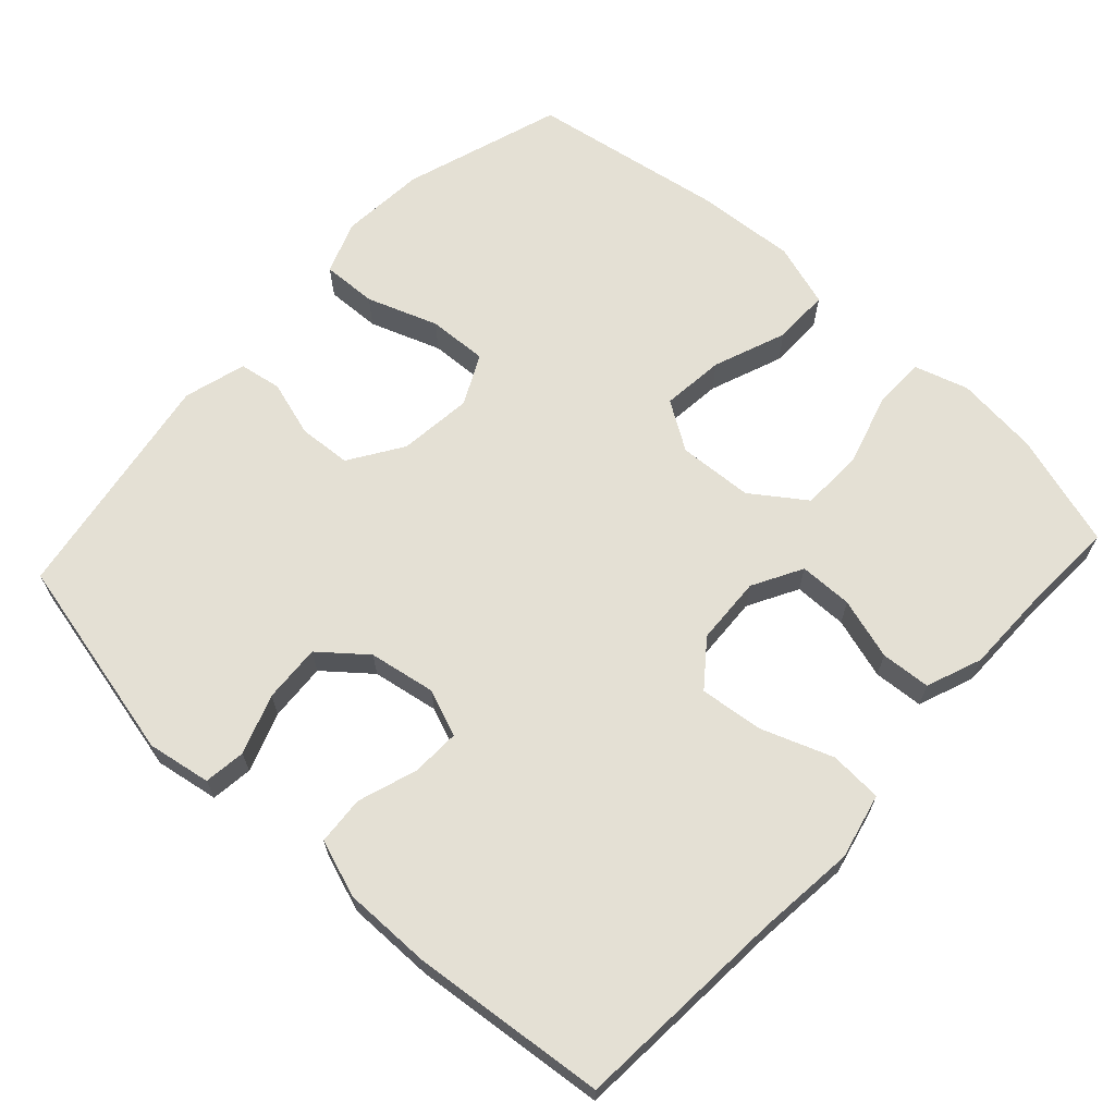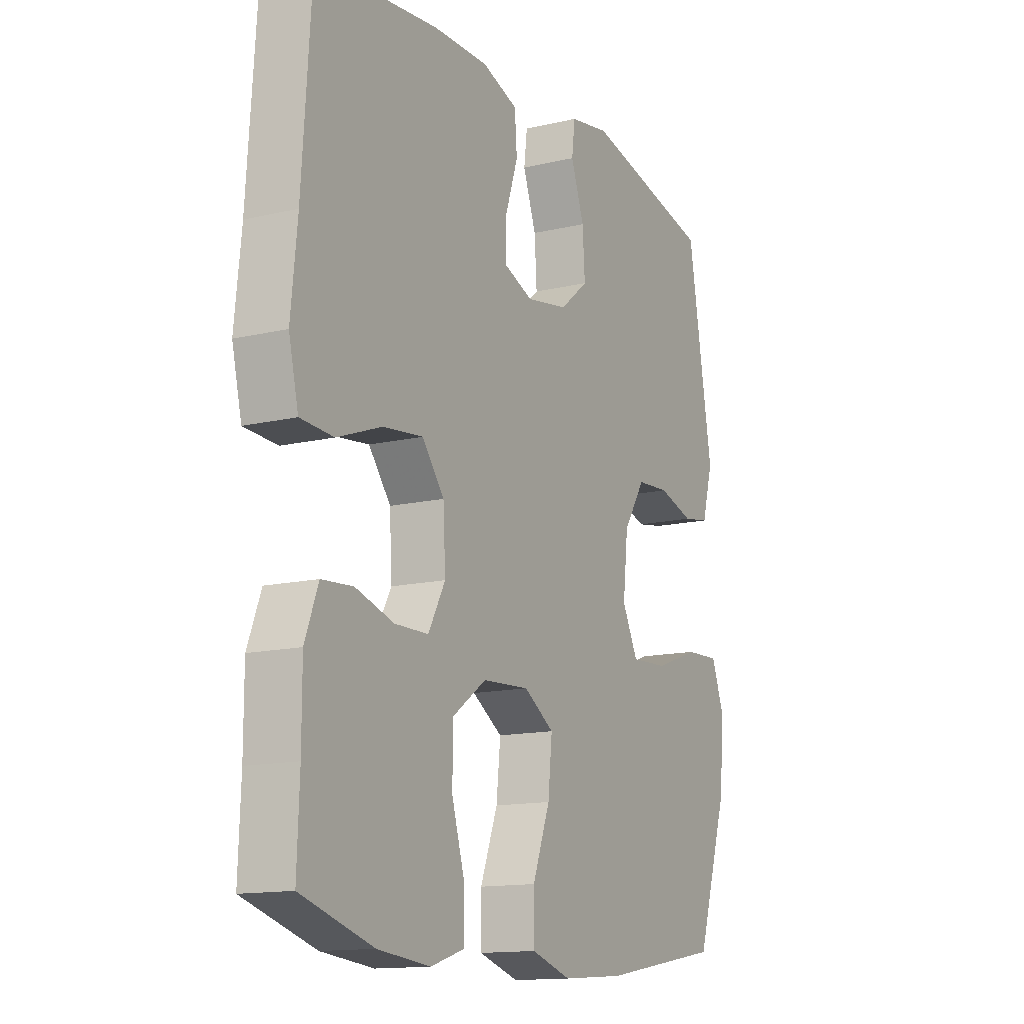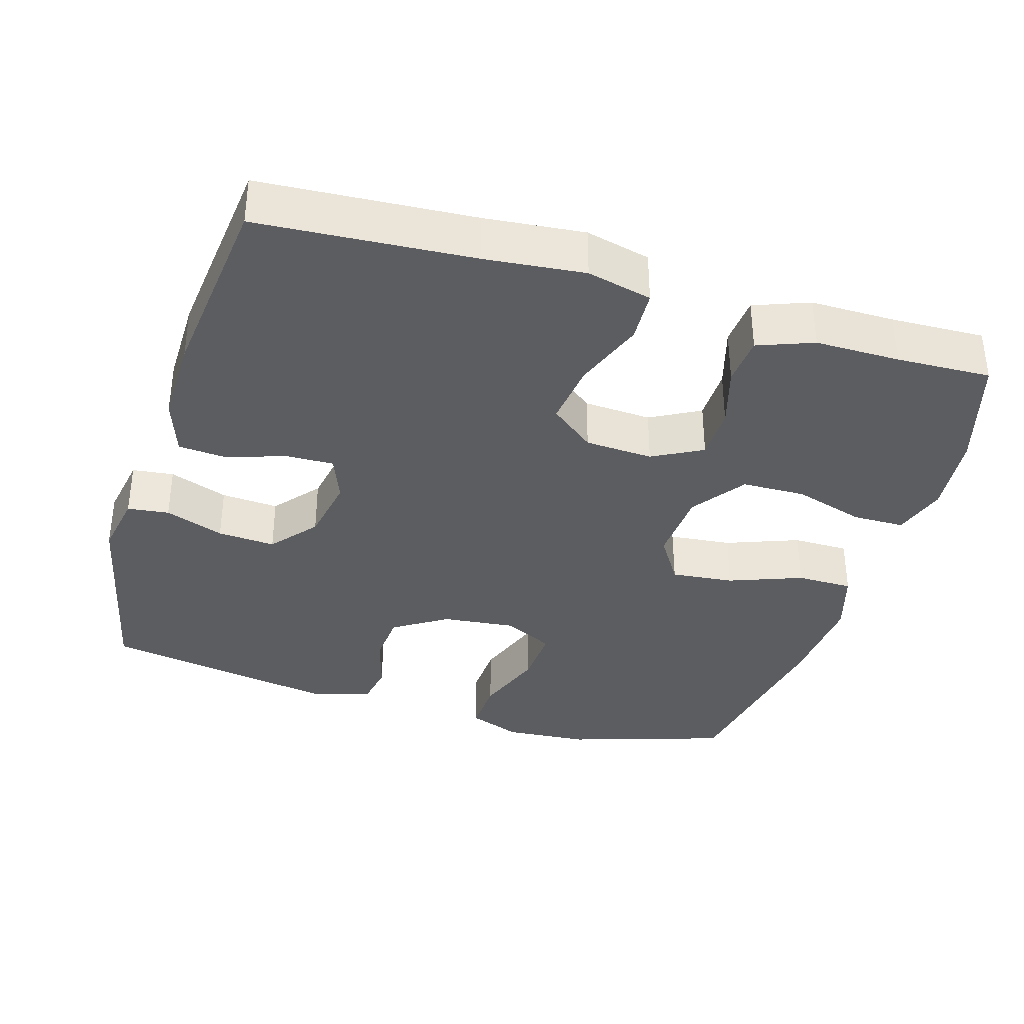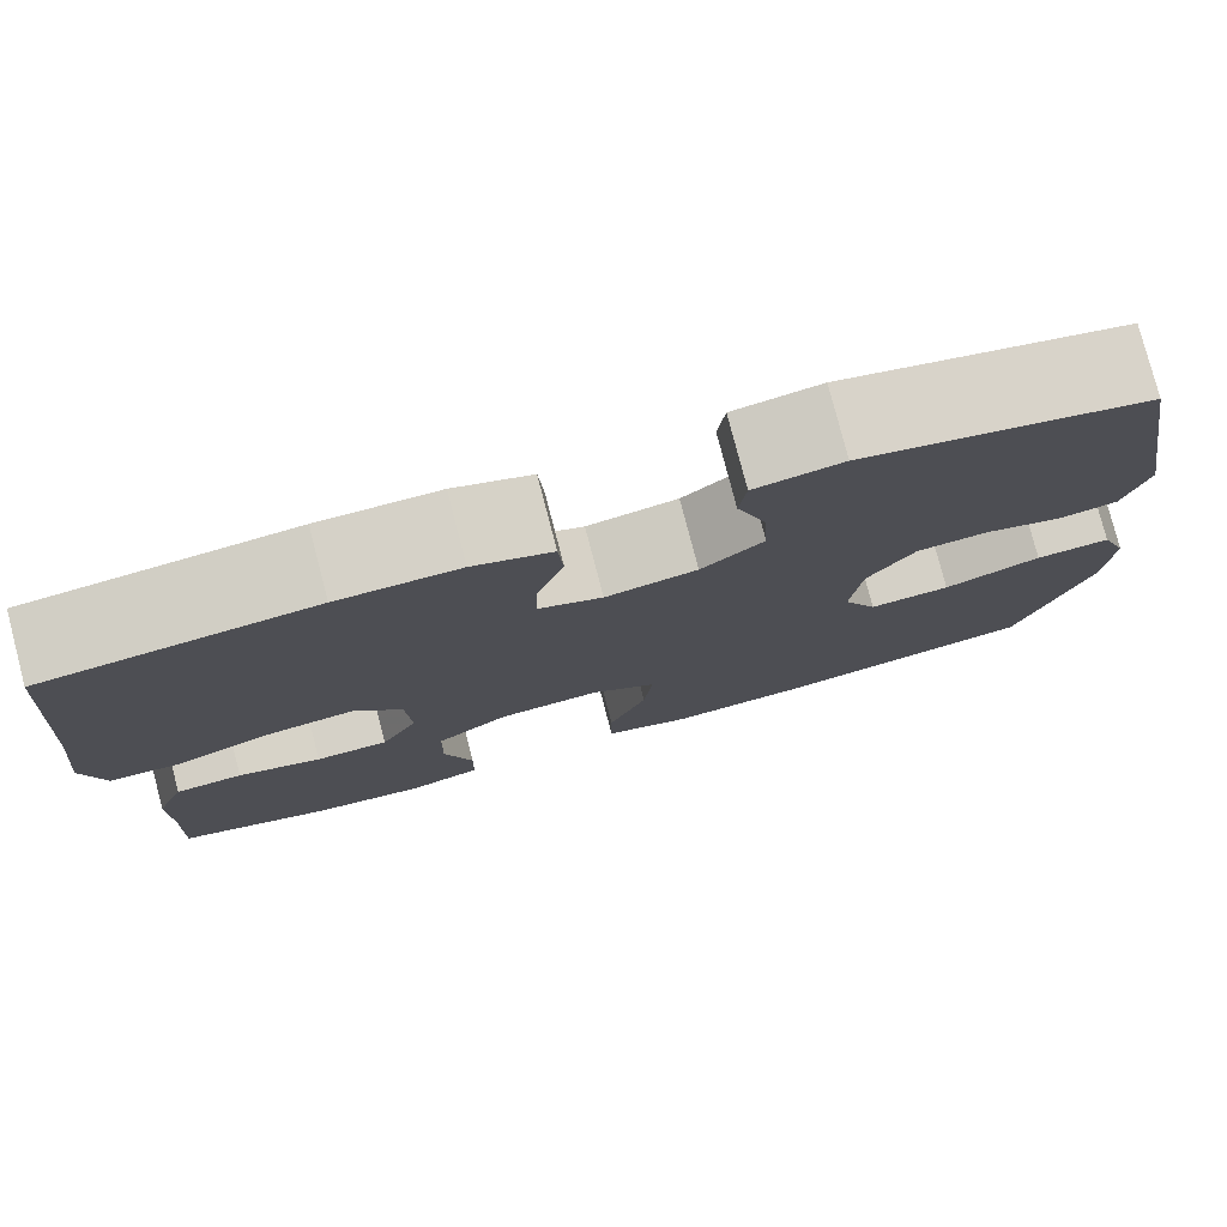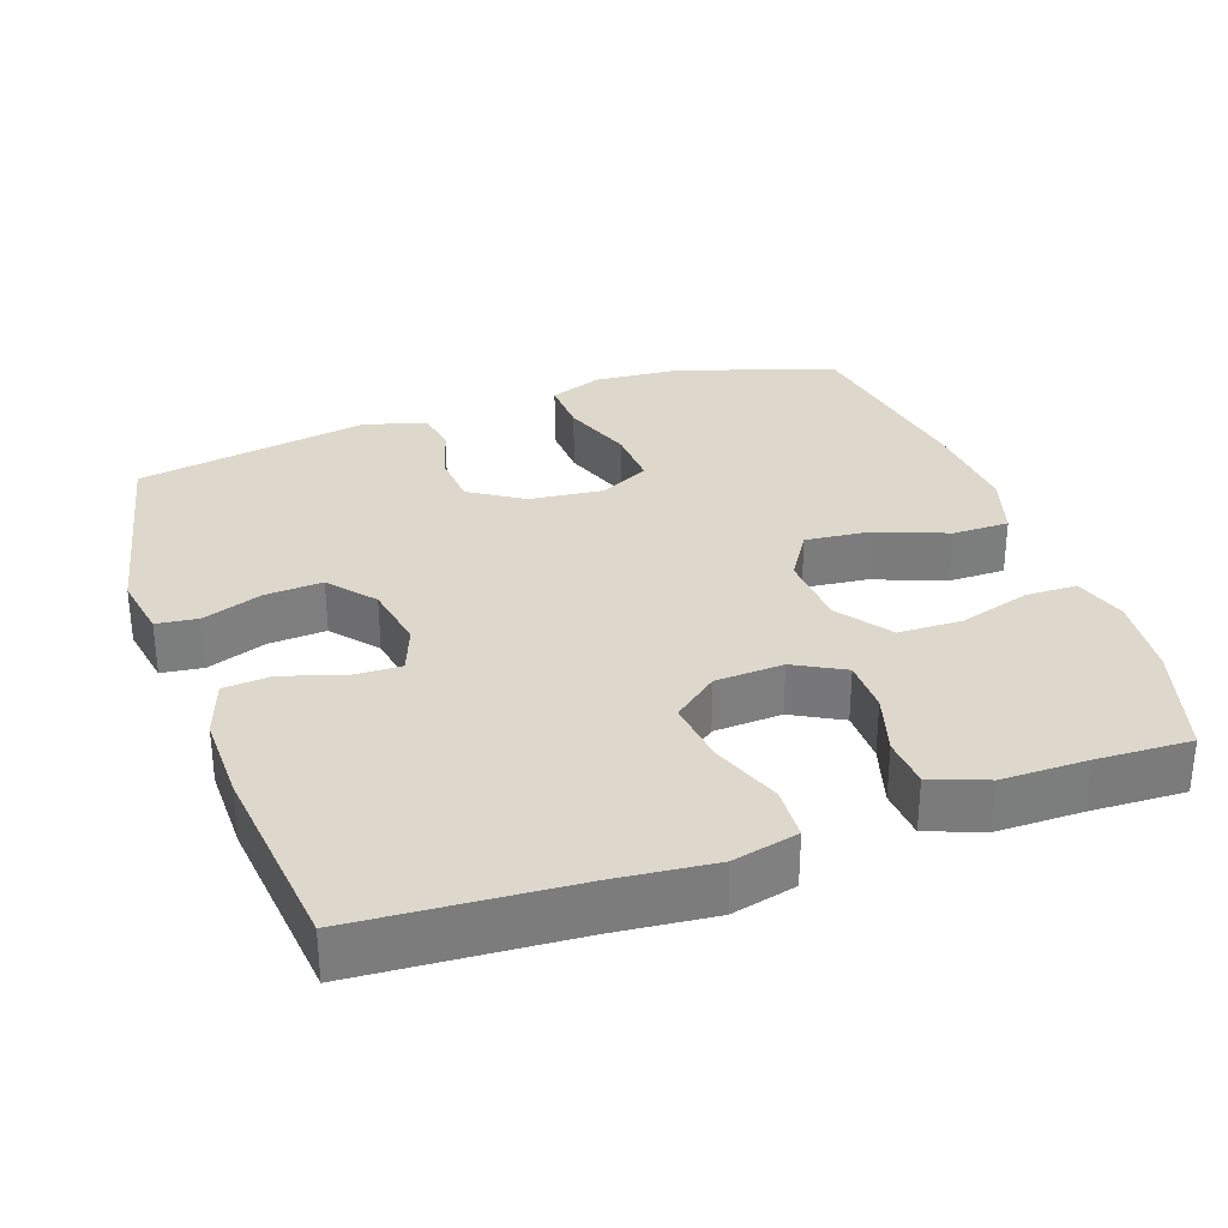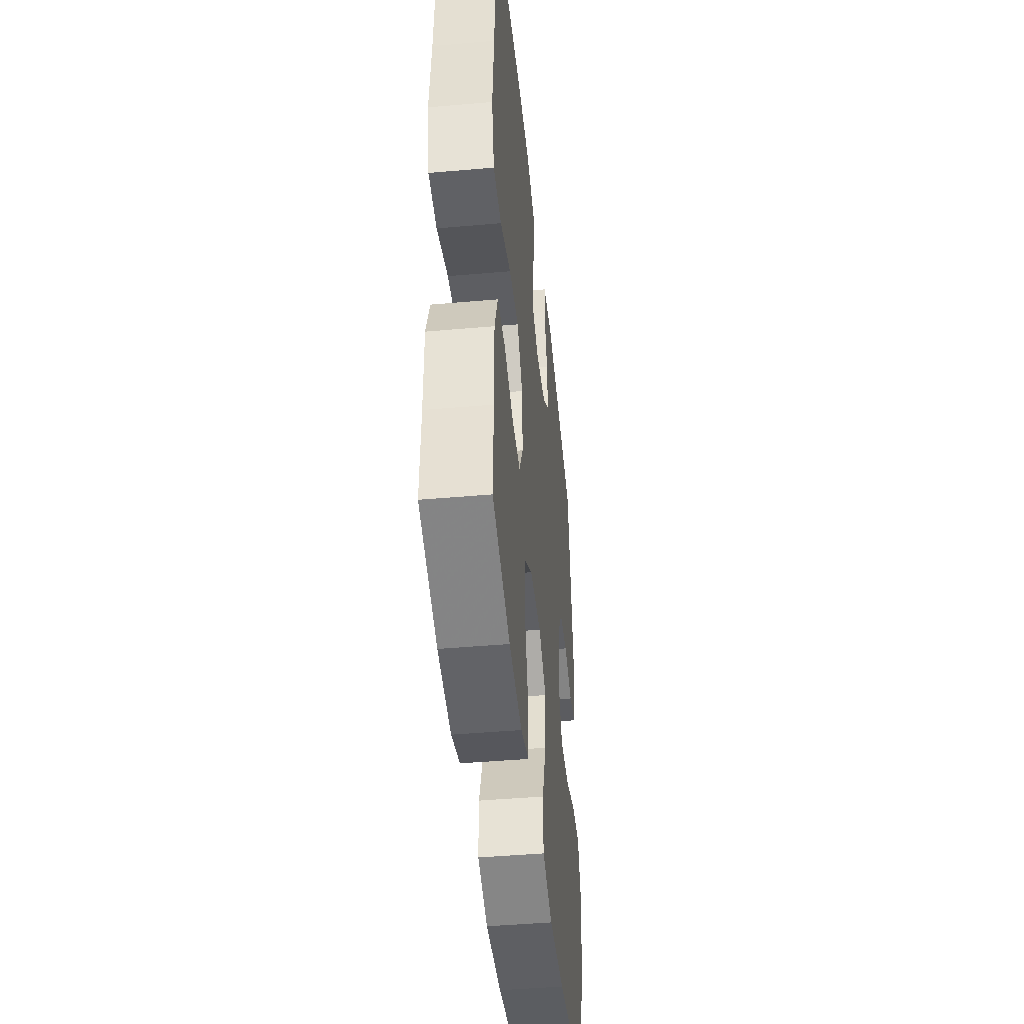
<metadata>
{"format":"obj","ext":"obj","renderer":"f3d","projection":"perspective","resolution":1024,"background":"white","views":[{"elev":66.1,"azim":42.7,"up":"+Y"},{"elev":-13.8,"azim":117.9,"up":"+Z"},{"elev":-36.2,"azim":73.1,"up":"+Y"},{"elev":78.4,"azim":165.4,"up":"+Z"},{"elev":31.4,"azim":70.6,"up":"+Y"},{"elev":-45.1,"azim":95.8,"up":"+Z"}]}
</metadata>
<code>
v -0.5 0.07 -0.5
v -0.57 0.07 -0.284
v -0.579 0.07 -0.168
v -0.552 0.07 -0.096
v -0.477 0.07 -0.099
v -0.38 0.07 -0.134
v -0.299 0.07 -0.138
v -0.265 0.07 -0.07
v -0.276 0.07 0.031
v -0.323 0.07 0.104
v -0.395 0.07 0.109
v -0.472 0.07 0.086
v -0.53 0.07 0.096
v -0.554 0.07 0.181
v -0.5 0.07 0.5
v -0.217 0.07 0.563
v -0.13 0.07 0.548
v -0.123 0.07 0.491
v -0.152 0.07 0.41
v -0.157 0.07 0.331
v -0.095 0.07 0.28
v -0.004 0.07 0.264
v 0.06 0.07 0.289
v 0.058 0.07 0.355
v 0.031 0.07 0.436
v 0.036 0.07 0.502
v 0.114 0.07 0.529
v 0.234 0.07 0.528
v 0.5 0.07 0.5
v 0.52 0.07 0.207
v 0.534 0.07 0.071
v 0.513 0.07 -0.018
v 0.441 0.07 -0.022
v 0.344 0.07 0.014
v 0.257 0.07 0.024
v 0.209 0.07 -0.037
v 0.204 0.07 -0.13
v 0.241 0.07 -0.198
v 0.314 0.07 -0.199
v 0.398 0.07 -0.174
v 0.466 0.07 -0.179
v 0.495 0.07 -0.255
v 0.495 0.07 -0.371
v 0.5 0.07 -0.5
v 0.344 0.07 -0.547
v 0.23 0.07 -0.559
v 0.157 0.07 -0.536
v 0.156 0.07 -0.465
v 0.185 0.07 -0.368
v 0.183 0.07 -0.281
v 0.11 0.07 -0.229
v 0.008 0.07 -0.223
v -0.058 0.07 -0.265
v -0.049 0.07 -0.351
v -0.011 0.07 -0.451
v -0.011 0.07 -0.528
v -0.098 0.07 -0.555
v -0.234 0.07 -0.545
v -0.5 0 -0.5
v -0.57 0 -0.284
v -0.579 0 -0.168
v -0.552 0 -0.096
v -0.477 0 -0.099
v -0.38 0 -0.134
v -0.299 0 -0.138
v -0.265 0 -0.07
v -0.276 0 0.031
v -0.323 0 0.104
v -0.395 0 0.109
v -0.472 0 0.086
v -0.53 0 0.096
v -0.554 0 0.181
v -0.5 0 0.5
v -0.217 0 0.563
v -0.13 0 0.548
v -0.123 0 0.491
v -0.152 0 0.41
v -0.157 0 0.331
v -0.095 0 0.28
v -0.004 0 0.264
v 0.06 0 0.289
v 0.058 0 0.355
v 0.031 0 0.436
v 0.036 0 0.502
v 0.114 0 0.529
v 0.234 0 0.528
v 0.5 0 0.5
v 0.52 0 0.207
v 0.534 0 0.071
v 0.513 0 -0.018
v 0.441 0 -0.022
v 0.344 0 0.014
v 0.257 0 0.024
v 0.209 0 -0.037
v 0.204 0 -0.13
v 0.241 0 -0.198
v 0.314 0 -0.199
v 0.398 0 -0.174
v 0.466 0 -0.179
v 0.495 0 -0.255
v 0.495 0 -0.371
v 0.5 0 -0.5
v 0.344 0 -0.547
v 0.23 0 -0.559
v 0.157 0 -0.536
v 0.156 0 -0.465
v 0.185 0 -0.368
v 0.183 0 -0.281
v 0.11 0 -0.229
v 0.008 0 -0.223
v -0.058 0 -0.265
v -0.049 0 -0.351
v -0.011 0 -0.451
v -0.011 0 -0.528
v -0.098 0 -0.555
v -0.234 0 -0.545
f 54 55 56 57
f 53 54 57 58
f 46 47 48 49
f 46 49 50
f 43 44 45 46
f 43 46 50
f 42 43 50 51
f 39 40 41 42
f 38 39 42 51
f 31 32 33 34
f 30 31 34 35
f 29 30 35
f 28 29 35 36
f 24 25 26 27
f 23 24 27 28
f 16 17 18 19
f 16 19 20
f 15 16 20
f 14 15 20 21
f 11 12 13 14
f 10 11 14 21
f 3 4 5 6
f 3 6 7
f 2 3 7
f 53 58 1 2
f 52 53 2 7
f 37 38 51 52
f 37 52 7 8
f 23 28 36 37
f 22 23 37 8
f 9 10 21 22
f 8 9 22
f 115 114 113 112
f 116 115 112 111
f 107 106 105 104
f 108 107 104
f 104 103 102 101
f 108 104 101
f 109 108 101 100
f 100 99 98 97
f 109 100 97 96
f 92 91 90 89
f 93 92 89 88
f 93 88 87
f 94 93 87 86
f 85 84 83 82
f 86 85 82 81
f 77 76 75 74
f 78 77 74
f 78 74 73
f 79 78 73 72
f 72 71 70 69
f 79 72 69 68
f 64 63 62 61
f 65 64 61
f 65 61 60
f 60 59 116 111
f 65 60 111 110
f 110 109 96 95
f 66 65 110 95
f 95 94 86 81
f 66 95 81 80
f 80 79 68 67
f 80 67 66
f 1 59 60 2
f 2 60 61 3
f 3 61 62 4
f 4 62 63 5
f 5 63 64 6
f 6 64 65 7
f 7 65 66 8
f 8 66 67 9
f 9 67 68 10
f 10 68 69 11
f 11 69 70 12
f 12 70 71 13
f 13 71 72 14
f 14 72 73 15
f 15 73 74 16
f 16 74 75 17
f 17 75 76 18
f 18 76 77 19
f 19 77 78 20
f 20 78 79 21
f 21 79 80 22
f 22 80 81 23
f 23 81 82 24
f 24 82 83 25
f 25 83 84 26
f 26 84 85 27
f 27 85 86 28
f 28 86 87 29
f 29 87 88 30
f 30 88 89 31
f 31 89 90 32
f 32 90 91 33
f 33 91 92 34
f 34 92 93 35
f 35 93 94 36
f 36 94 95 37
f 37 95 96 38
f 38 96 97 39
f 39 97 98 40
f 40 98 99 41
f 41 99 100 42
f 42 100 101 43
f 43 101 102 44
f 44 102 103 45
f 45 103 104 46
f 46 104 105 47
f 47 105 106 48
f 48 106 107 49
f 49 107 108 50
f 50 108 109 51
f 51 109 110 52
f 52 110 111 53
f 53 111 112 54
f 54 112 113 55
f 55 113 114 56
f 56 114 115 57
f 57 115 116 58
f 58 116 59 1

</code>
